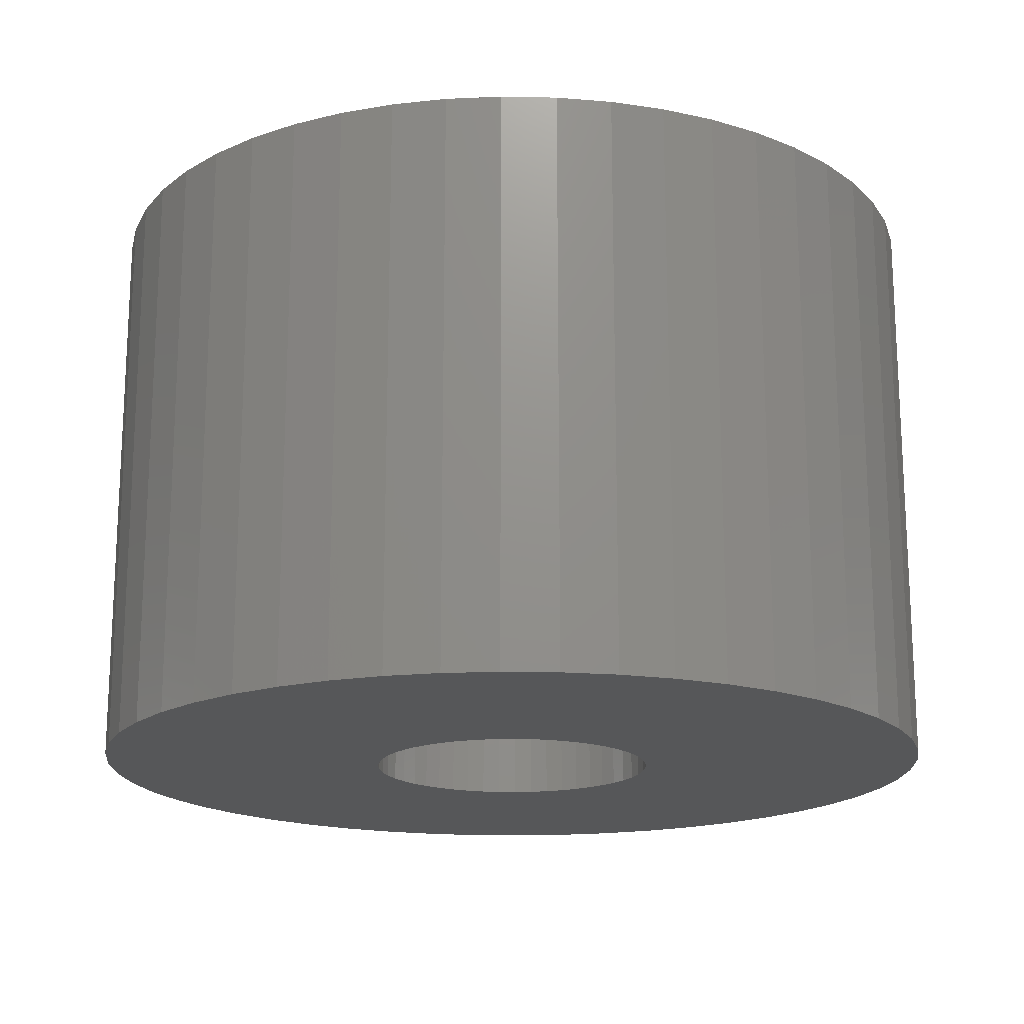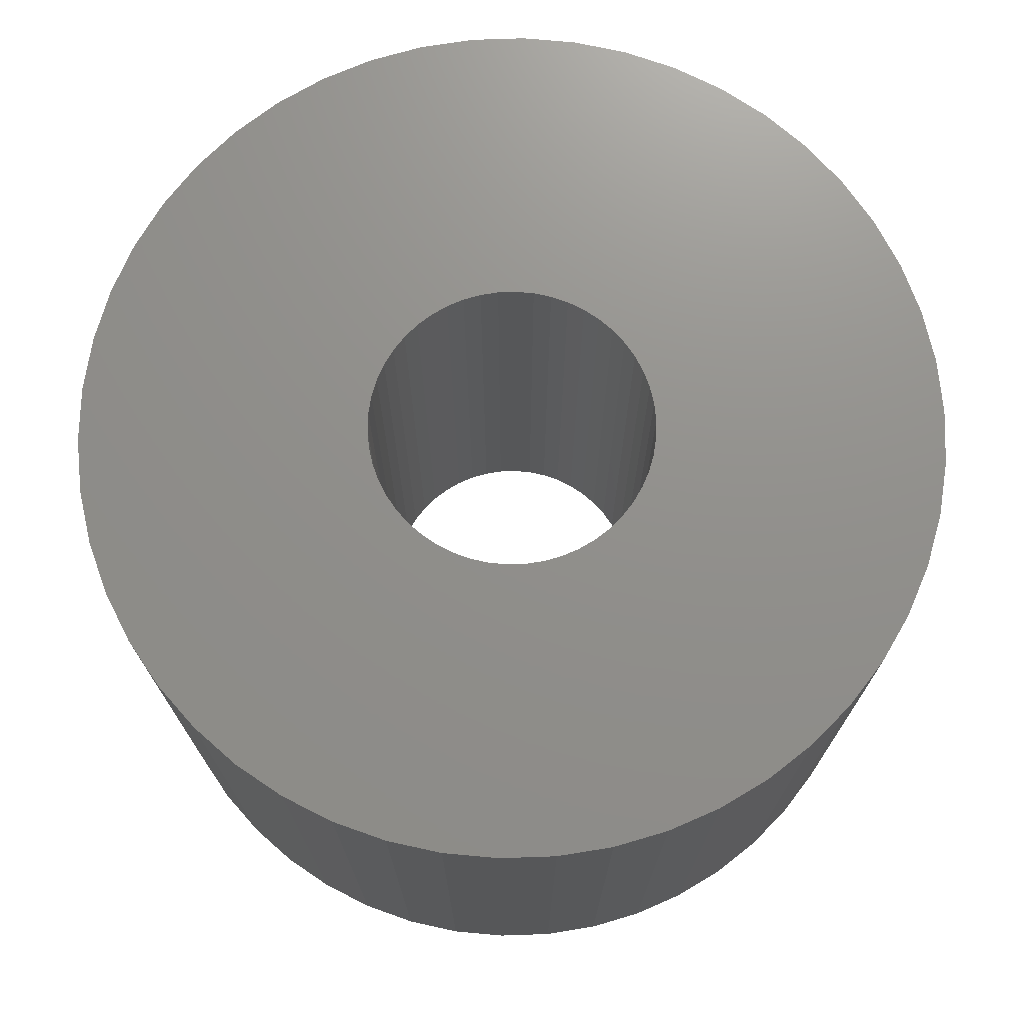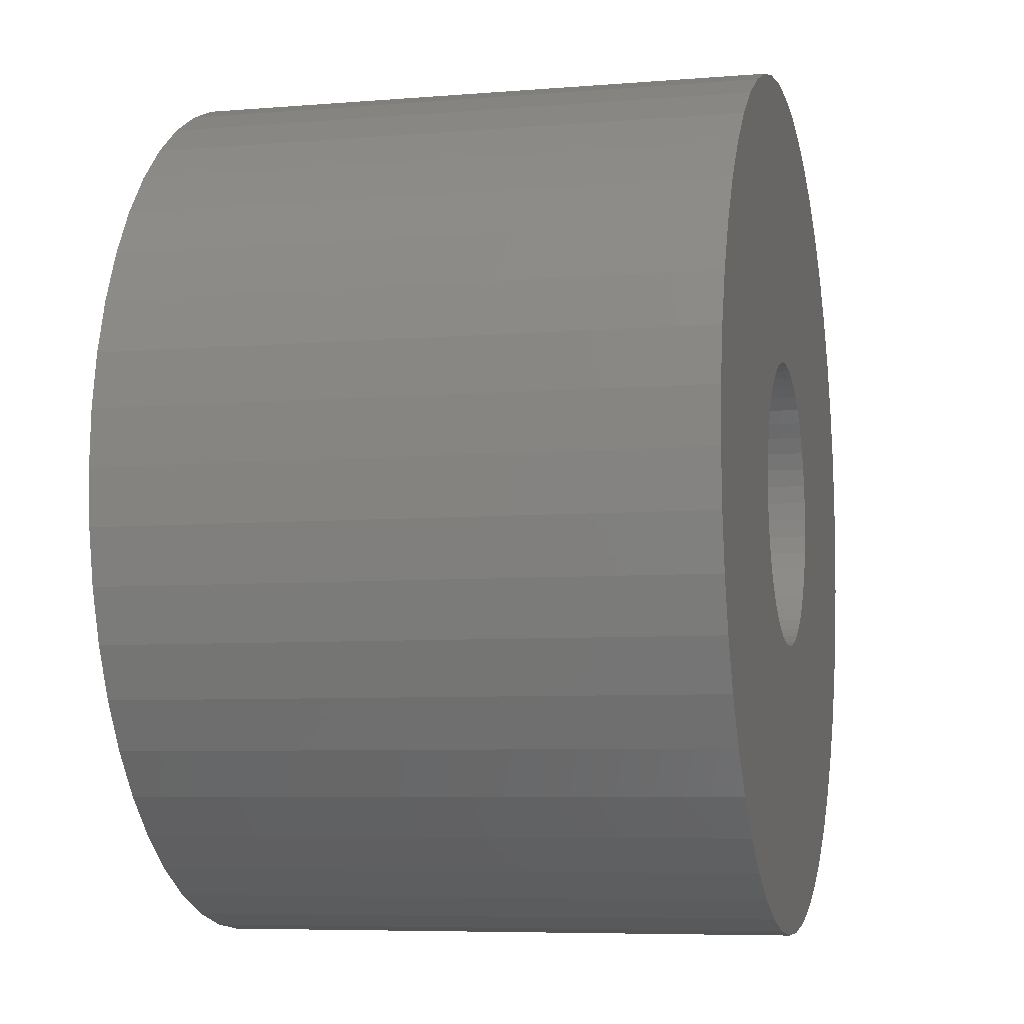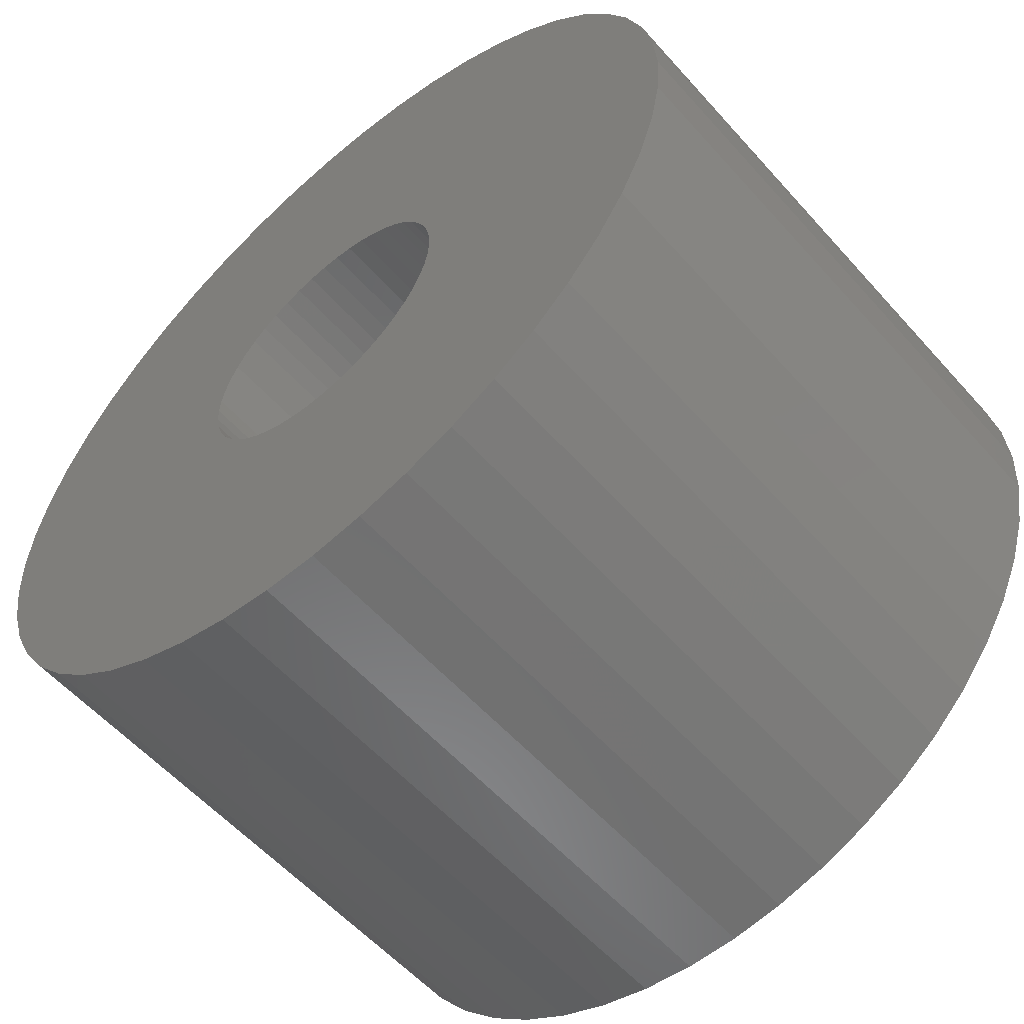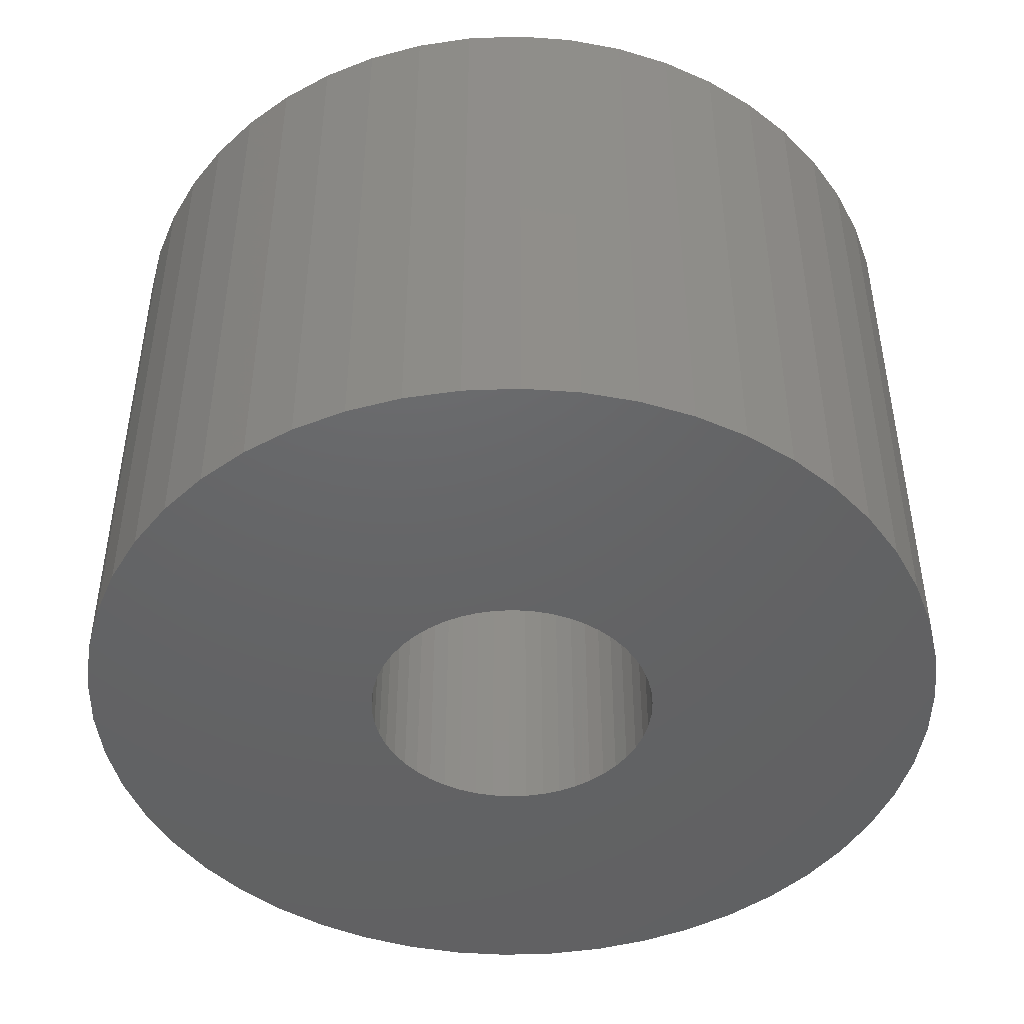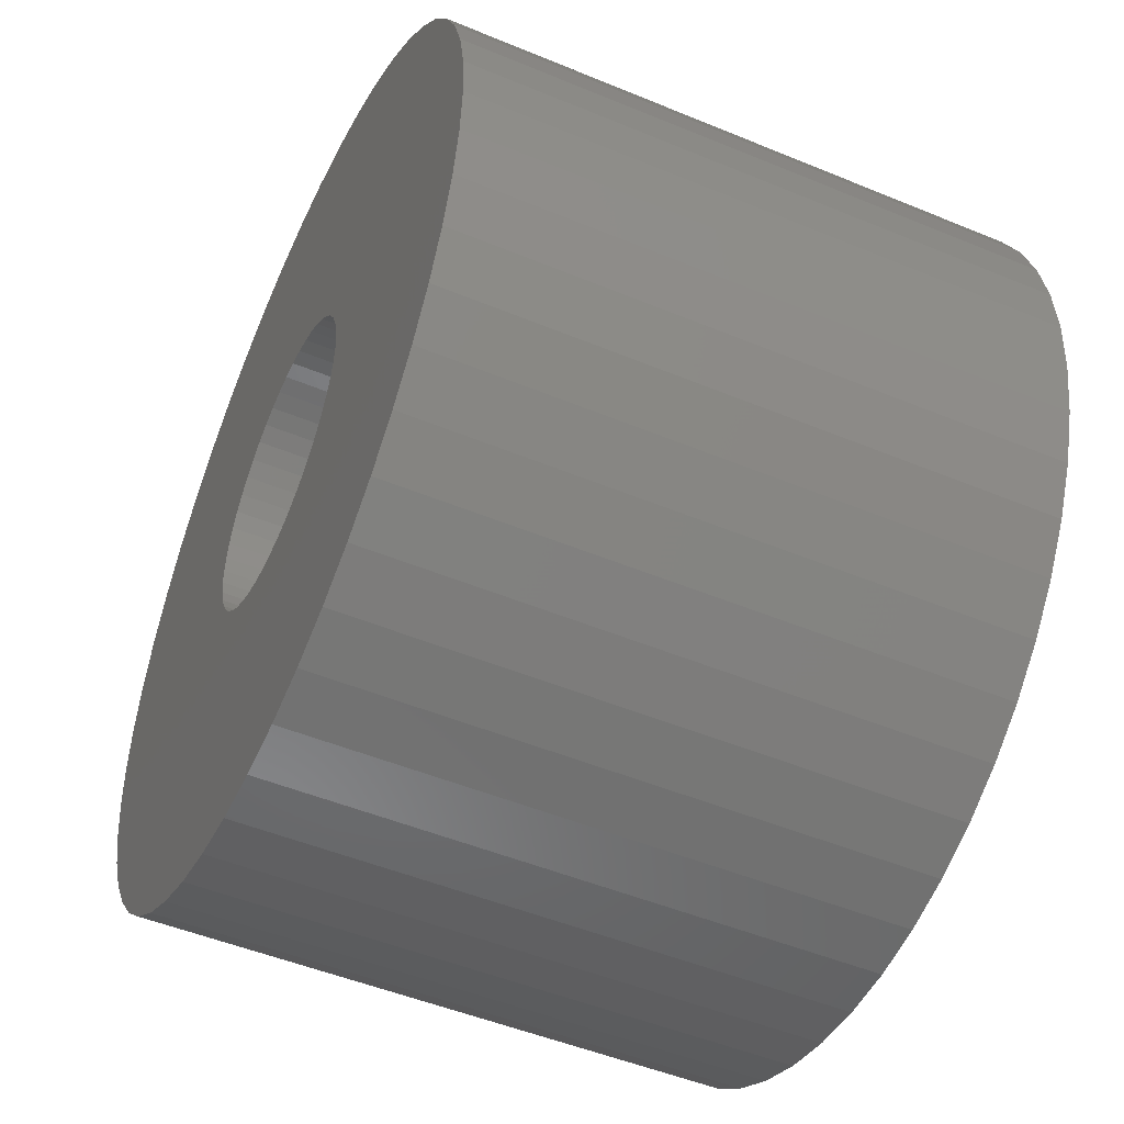
<metadata>
{"format":"stl","ext":"stl","renderer":"f3d","projection":"perspective","resolution":1024,"background":"white","views":[{"elev":-17.6,"azim":-146.2,"up":"+Z"},{"elev":72.6,"azim":5.2,"up":"+Z"},{"elev":-6.6,"azim":-76.3,"up":"+Y"},{"elev":-57.1,"azim":41.1,"up":"+Y"},{"elev":-46.0,"azim":168.1,"up":"+Z"},{"elev":-49.6,"azim":65.4,"up":"+Y"}]}
</metadata>
<code>
# stl→obj: 200 verts, 400 faces
v 18 0 12
v 17.86 2.256 -12
v 17.86 2.256 12
v 18 0 -12
v -18 0 -12
v -17.86 2.256 12
v -17.86 2.256 -12
v -18 0 12
v 1.13 17.96 -12
v -1.13 17.96 12
v 1.13 17.96 12
v -1.13 17.96 -12
v -1.13 -17.96 -12
v 1.13 -17.96 12
v -1.13 -17.96 12
v 1.13 -17.96 -12
v 13.12 12.32 -12
v 11.47 13.87 12
v 13.12 12.32 12
v 11.47 13.87 -12
v -11.47 13.87 -12
v -13.12 12.32 12
v -11.47 13.87 12
v -13.12 12.32 -12
v -5.562 17.12 -12
v -7.664 16.29 12
v -5.562 17.12 12
v -7.664 16.29 -12
v 16.74 6.626 12
v 15.77 8.672 -12
v 15.77 8.672 12
v 16.74 6.626 -12
v 17.43 4.476 -12
v 17.43 4.476 12
v 14.56 10.58 -12
v 14.56 10.58 12
v 7.664 16.29 -12
v 5.562 17.12 12
v 7.664 16.29 12
v 5.562 17.12 -12
v 3.373 17.68 12
v 3.373 17.68 -12
v 9.645 15.2 -12
v 9.645 15.2 12
v -16.74 6.626 -12
v -15.77 8.672 12
v -15.77 8.672 -12
v -16.74 6.626 12
v -14.56 10.58 -12
v -14.56 10.58 12
v -17.43 4.476 -12
v -17.43 4.476 12
v -9.645 15.2 12
v -9.645 15.2 -12
v -3.373 17.68 12
v -3.373 17.68 -12
v 3.373 -17.68 12
v 3.373 -17.68 -12
v 5.562 -17.12 -12
v 7.664 -16.29 12
v 5.562 -17.12 12
v 7.664 -16.29 -12
v 6 0 12
v 5.953 0.752 12
v 17.86 -2.256 12
v 5.811 1.492 12
v 5.953 -0.752 12
v 5.579 2.209 12
v 17.43 -4.476 12
v 5.258 2.891 12
v 5.811 -1.492 12
v 4.854 3.527 12
v 16.74 -6.626 12
v 4.374 4.107 12
v 5.579 -2.209 12
v 3.825 4.623 12
v 15.77 -8.672 12
v 3.215 5.066 12
v 5.258 -2.891 12
v 14.56 -10.58 12
v 2.555 5.429 12
v 1.854 5.706 12
v 1.124 5.894 12
v 0.3767 5.988 12
v -0.3767 5.988 12
v -1.124 5.894 12
v -1.854 5.706 12
v -2.555 5.429 12
v -3.215 5.066 12
v -3.825 4.623 12
v -4.374 4.107 12
v -4.854 3.527 12
v -5.258 2.891 12
v 4.854 -3.527 12
v 13.12 -12.32 12
v 4.374 -4.107 12
v 11.47 -13.87 12
v 3.825 -4.623 12
v 9.645 -15.2 12
v 3.215 -5.066 12
v 2.555 -5.429 12
v 1.854 -5.706 12
v 1.124 -5.894 12
v 0.3767 -5.988 12
v -0.3767 -5.988 12
v -1.124 -5.894 12
v -3.373 -17.68 12
v -1.854 -5.706 12
v -5.562 -17.12 12
v -2.555 -5.429 12
v -7.664 -16.29 12
v -3.215 -5.066 12
v -9.645 -15.2 12
v -3.825 -4.623 12
v -11.47 -13.87 12
v -4.374 -4.107 12
v -13.12 -12.32 12
v -4.854 -3.527 12
v -14.56 -10.58 12
v -5.258 -2.891 12
v -15.77 -8.672 12
v -5.579 -2.209 12
v -16.74 -6.626 12
v -5.811 -1.492 12
v -17.43 -4.476 12
v -5.953 -0.752 12
v -17.86 -2.256 12
v -6 0 12
v -5.579 2.209 12
v -5.811 1.492 12
v -5.953 0.752 12
v 17.86 -2.256 -12
v 14.56 -10.58 -12
v 13.12 -12.32 -12
v 17.43 -4.476 -12
v 16.74 -6.626 -12
v -13.12 -12.32 -12
v -11.47 -13.87 -12
v -15.77 -8.672 -12
v -16.74 -6.626 -12
v -14.56 -10.58 -12
v 6 0 -12
v 5.953 -0.752 -12
v 5.811 -1.492 -12
v 5.953 0.752 -12
v 5.579 -2.209 -12
v 15.77 -8.672 -12
v 5.258 -2.891 -12
v 5.811 1.492 -12
v 4.854 -3.527 -12
v 4.374 -4.107 -12
v 11.47 -13.87 -12
v 5.579 2.209 -12
v 3.825 -4.623 -12
v 9.645 -15.2 -12
v 3.215 -5.066 -12
v 5.258 2.891 -12
v 2.555 -5.429 -12
v 1.854 -5.706 -12
v 1.124 -5.894 -12
v 0.3767 -5.988 -12
v -0.3767 -5.988 -12
v -1.124 -5.894 -12
v -3.373 -17.68 -12
v -1.854 -5.706 -12
v -5.562 -17.12 -12
v -2.555 -5.429 -12
v -7.664 -16.29 -12
v -3.215 -5.066 -12
v -9.645 -15.2 -12
v -3.825 -4.623 -12
v -4.374 -4.107 -12
v -4.854 -3.527 -12
v -5.258 -2.891 -12
v 4.854 3.527 -12
v 4.374 4.107 -12
v 3.825 4.623 -12
v 3.215 5.066 -12
v 2.555 5.429 -12
v 1.854 5.706 -12
v 1.124 5.894 -12
v 0.3767 5.988 -12
v -0.3767 5.988 -12
v -1.124 5.894 -12
v -1.854 5.706 -12
v -2.555 5.429 -12
v -3.215 5.066 -12
v -3.825 4.623 -12
v -4.374 4.107 -12
v -4.854 3.527 -12
v -5.258 2.891 -12
v -5.579 2.209 -12
v -5.811 1.492 -12
v -5.953 0.752 -12
v -6 0 -12
v -5.579 -2.209 -12
v -5.811 -1.492 -12
v -17.43 -4.476 -12
v -5.953 -0.752 -12
v -17.86 -2.256 -12
f 1 2 3
f 2 1 4
f 5 6 7
f 6 5 8
f 9 10 11
f 10 9 12
f 13 14 15
f 14 13 16
f 17 18 19
f 18 17 20
f 21 22 23
f 22 21 24
f 25 26 27
f 26 25 28
f 29 30 31
f 30 29 32
f 3 33 34
f 33 3 2
f 31 35 36
f 35 31 30
f 37 38 39
f 38 37 40
f 40 41 38
f 41 40 42
f 43 39 44
f 39 43 37
f 45 46 47
f 46 45 48
f 49 22 24
f 22 49 50
f 51 48 45
f 48 51 52
f 28 53 26
f 53 28 54
f 12 55 10
f 55 12 56
f 16 57 14
f 57 16 58
f 59 60 61
f 60 59 62
f 34 32 29
f 32 34 33
f 36 17 19
f 17 36 35
f 42 11 41
f 11 42 9
f 20 44 18
f 44 20 43
f 47 50 49
f 50 47 46
f 7 52 51
f 52 7 6
f 63 1 3
f 64 3 34
f 1 63 65
f 66 34 29
f 67 65 63
f 68 29 31
f 65 67 69
f 70 31 36
f 71 69 67
f 72 36 19
f 69 71 73
f 74 19 18
f 75 73 71
f 76 18 44
f 73 75 77
f 78 44 39
f 79 77 75
f 77 79 80
f 3 64 63
f 34 66 64
f 29 68 66
f 81 39 38
f 31 70 68
f 36 72 70
f 19 74 72
f 18 76 74
f 82 38 41
f 44 78 76
f 39 81 78
f 38 82 81
f 83 41 11
f 41 83 82
f 11 84 83
f 11 85 84
f 10 85 11
f 85 10 86
f 55 86 10
f 86 55 87
f 27 87 55
f 87 27 88
f 26 88 27
f 88 26 89
f 53 89 26
f 89 53 90
f 23 90 53
f 90 23 91
f 22 91 23
f 91 22 92
f 50 92 22
f 92 50 93
f 94 80 79
f 80 94 95
f 96 95 94
f 95 96 97
f 98 97 96
f 97 98 99
f 100 99 98
f 99 100 60
f 101 60 100
f 60 101 61
f 102 61 101
f 61 102 57
f 103 57 102
f 57 103 14
f 104 14 103
f 105 14 104
f 15 105 106
f 105 15 14
f 107 106 108
f 109 108 110
f 111 110 112
f 106 107 15
f 113 112 114
f 115 114 116
f 117 116 118
f 119 118 120
f 108 109 107
f 121 120 122
f 123 122 124
f 125 124 126
f 127 126 128
f 46 93 50
f 110 111 109
f 93 46 129
f 112 113 111
f 48 129 46
f 114 115 113
f 129 48 130
f 116 117 115
f 52 130 48
f 118 119 117
f 130 52 131
f 120 121 119
f 6 131 52
f 122 123 121
f 131 6 128
f 124 125 123
f 8 128 6
f 126 127 125
f 128 8 127
f 54 23 53
f 23 54 21
f 56 27 55
f 27 56 25
f 65 4 1
f 4 65 132
f 95 133 80
f 133 95 134
f 73 135 69
f 135 73 136
f 69 132 65
f 132 69 135
f 137 115 117
f 115 137 138
f 139 123 140
f 123 139 121
f 137 119 141
f 119 137 117
f 142 4 132
f 143 132 135
f 4 142 2
f 144 135 136
f 145 2 142
f 146 136 147
f 2 145 33
f 148 147 133
f 149 33 145
f 150 133 134
f 33 149 32
f 151 134 152
f 153 32 149
f 154 152 155
f 32 153 30
f 156 155 62
f 157 30 153
f 30 157 35
f 132 143 142
f 135 144 143
f 136 146 144
f 158 62 59
f 147 148 146
f 133 150 148
f 134 151 150
f 152 154 151
f 159 59 58
f 155 156 154
f 62 158 156
f 59 159 158
f 160 58 16
f 58 160 159
f 16 161 160
f 16 162 161
f 13 162 16
f 162 13 163
f 164 163 13
f 163 164 165
f 166 165 164
f 165 166 167
f 168 167 166
f 167 168 169
f 170 169 168
f 169 170 171
f 138 171 170
f 171 138 172
f 137 172 138
f 172 137 173
f 141 173 137
f 173 141 174
f 175 35 157
f 35 175 17
f 176 17 175
f 17 176 20
f 177 20 176
f 20 177 43
f 178 43 177
f 43 178 37
f 179 37 178
f 37 179 40
f 180 40 179
f 40 180 42
f 181 42 180
f 42 181 9
f 182 9 181
f 183 9 182
f 12 183 184
f 183 12 9
f 56 184 185
f 25 185 186
f 28 186 187
f 184 56 12
f 54 187 188
f 21 188 189
f 24 189 190
f 49 190 191
f 185 25 56
f 47 191 192
f 45 192 193
f 51 193 194
f 7 194 195
f 139 174 141
f 186 28 25
f 174 139 196
f 187 54 28
f 140 196 139
f 188 21 54
f 196 140 197
f 189 24 21
f 198 197 140
f 190 49 24
f 197 198 199
f 191 47 49
f 200 199 198
f 192 45 47
f 199 200 195
f 193 51 45
f 5 195 200
f 194 7 51
f 195 5 7
f 62 99 60
f 99 62 155
f 80 147 77
f 147 80 133
f 140 125 198
f 125 140 123
f 58 61 57
f 61 58 59
f 77 136 73
f 136 77 147
f 164 15 107
f 15 164 13
f 168 109 111
f 109 168 166
f 170 111 113
f 111 170 168
f 141 121 139
f 121 141 119
f 198 127 200
f 127 198 125
f 200 8 5
f 8 200 127
f 152 95 97
f 95 152 134
f 155 97 99
f 97 155 152
f 166 107 109
f 107 166 164
f 138 113 115
f 113 138 170
f 142 64 145
f 64 142 63
f 128 194 131
f 194 128 195
f 183 84 85
f 84 183 182
f 161 105 104
f 105 161 162
f 177 74 76
f 74 177 176
f 189 90 91
f 90 189 188
f 186 87 88
f 87 186 185
f 150 79 148
f 79 150 94
f 153 70 157
f 70 153 68
f 145 66 149
f 66 145 64
f 180 81 82
f 81 180 179
f 181 82 83
f 82 181 180
f 179 78 81
f 78 179 178
f 129 191 93
f 191 129 192
f 130 192 129
f 192 130 193
f 184 85 86
f 85 184 183
f 160 104 103
f 104 160 161
f 158 102 101
f 102 158 159
f 149 68 153
f 68 149 66
f 175 74 176
f 74 175 72
f 157 72 175
f 72 157 70
f 182 83 84
f 83 182 181
f 178 76 78
f 76 178 177
f 93 190 92
f 190 93 191
f 92 189 91
f 189 92 190
f 131 193 130
f 193 131 194
f 187 88 89
f 88 187 186
f 188 89 90
f 89 188 187
f 185 86 87
f 86 185 184
f 151 98 96
f 98 151 154
f 144 67 143
f 67 144 71
f 120 196 122
f 196 120 174
f 118 174 120
f 174 118 173
f 148 75 146
f 75 148 79
f 151 94 150
f 94 151 96
f 143 63 142
f 63 143 67
f 116 173 118
f 173 116 172
f 122 197 124
f 197 122 196
f 159 103 102
f 103 159 160
f 154 100 98
f 100 154 156
f 156 101 100
f 101 156 158
f 146 71 144
f 71 146 75
f 162 106 105
f 106 162 163
f 163 108 106
f 108 163 165
f 124 199 126
f 199 124 197
f 126 195 128
f 195 126 199
f 165 110 108
f 110 165 167
f 167 112 110
f 112 167 169
f 169 114 112
f 114 169 171
f 171 116 114
f 116 171 172

</code>
